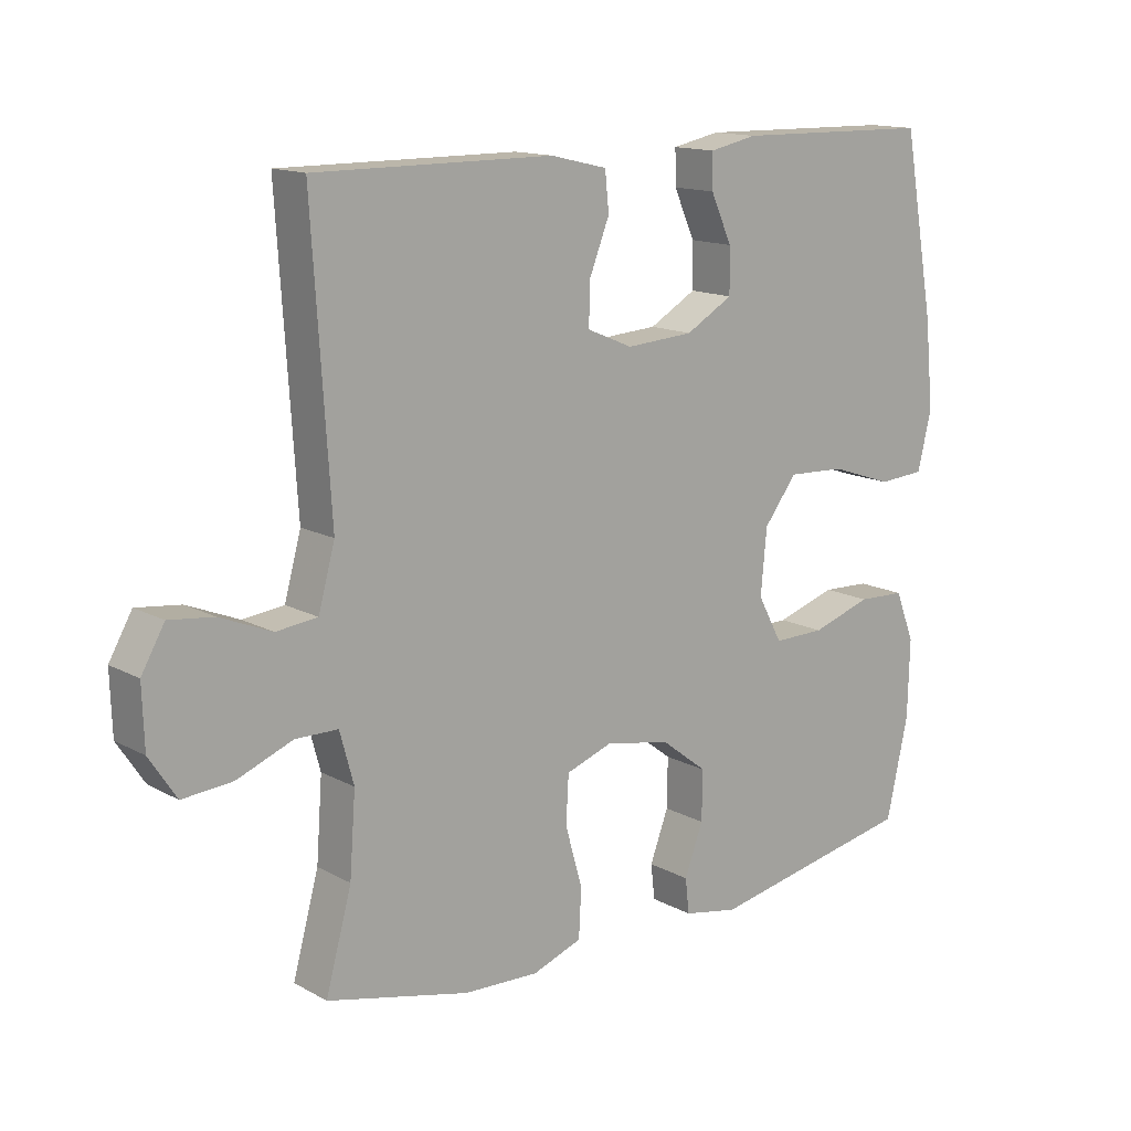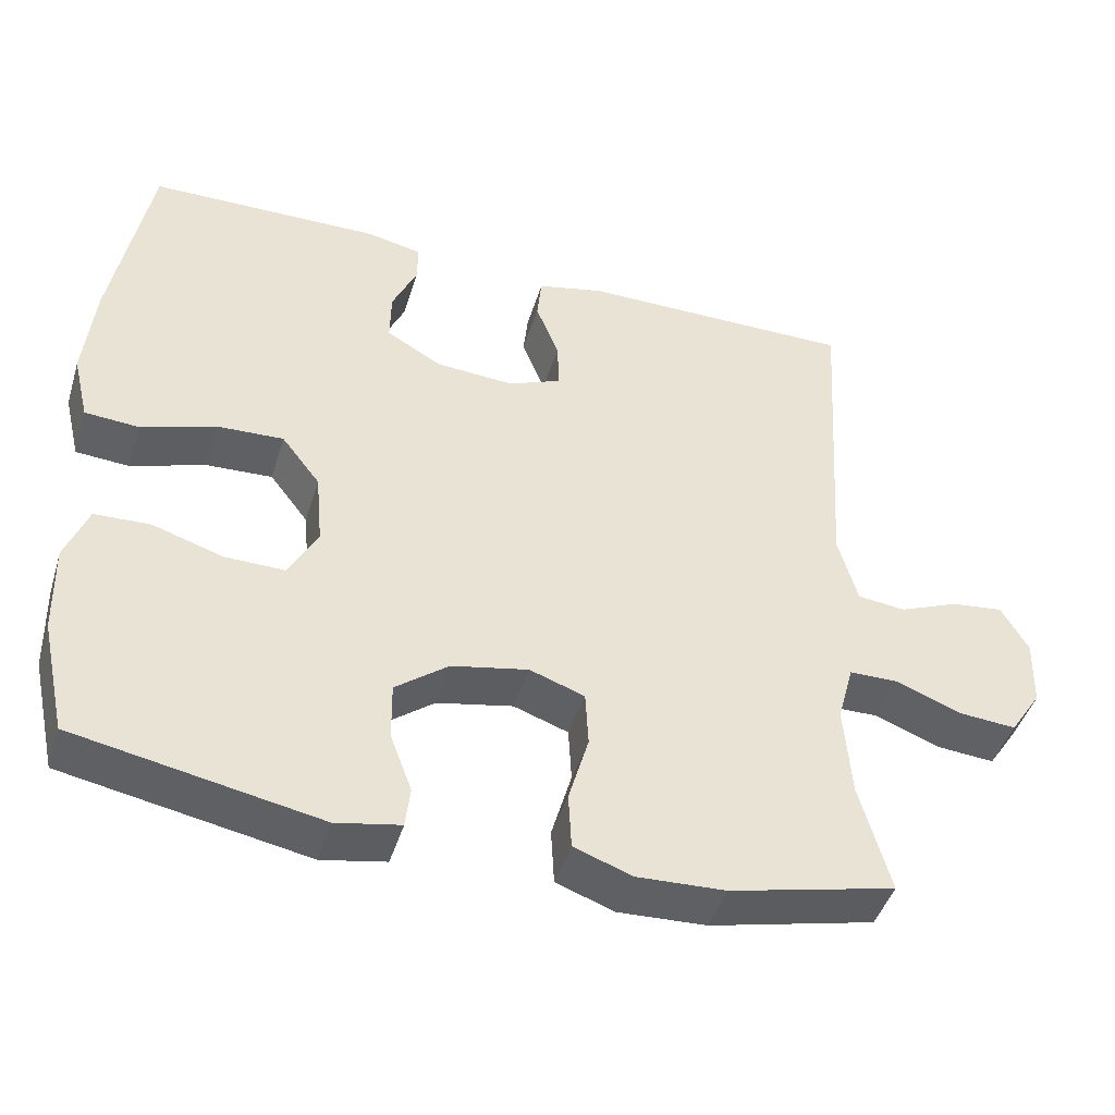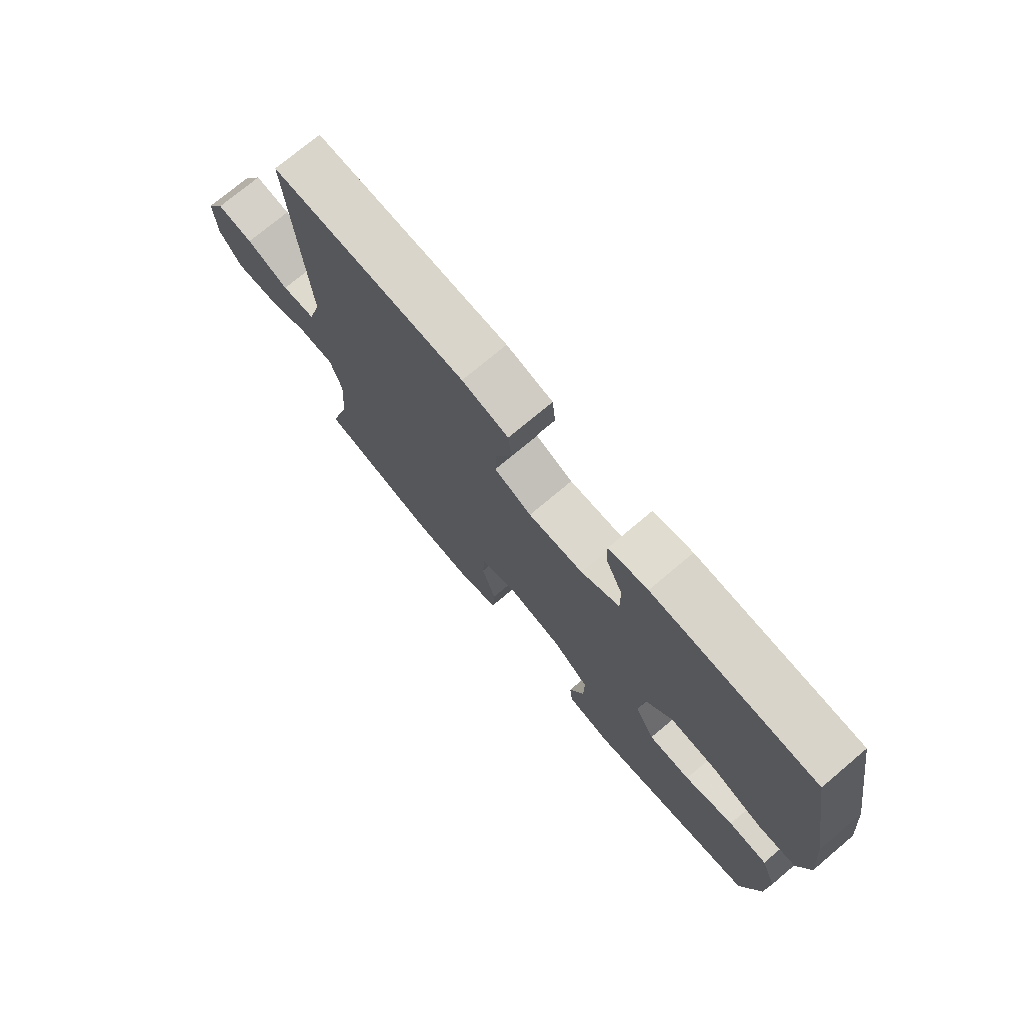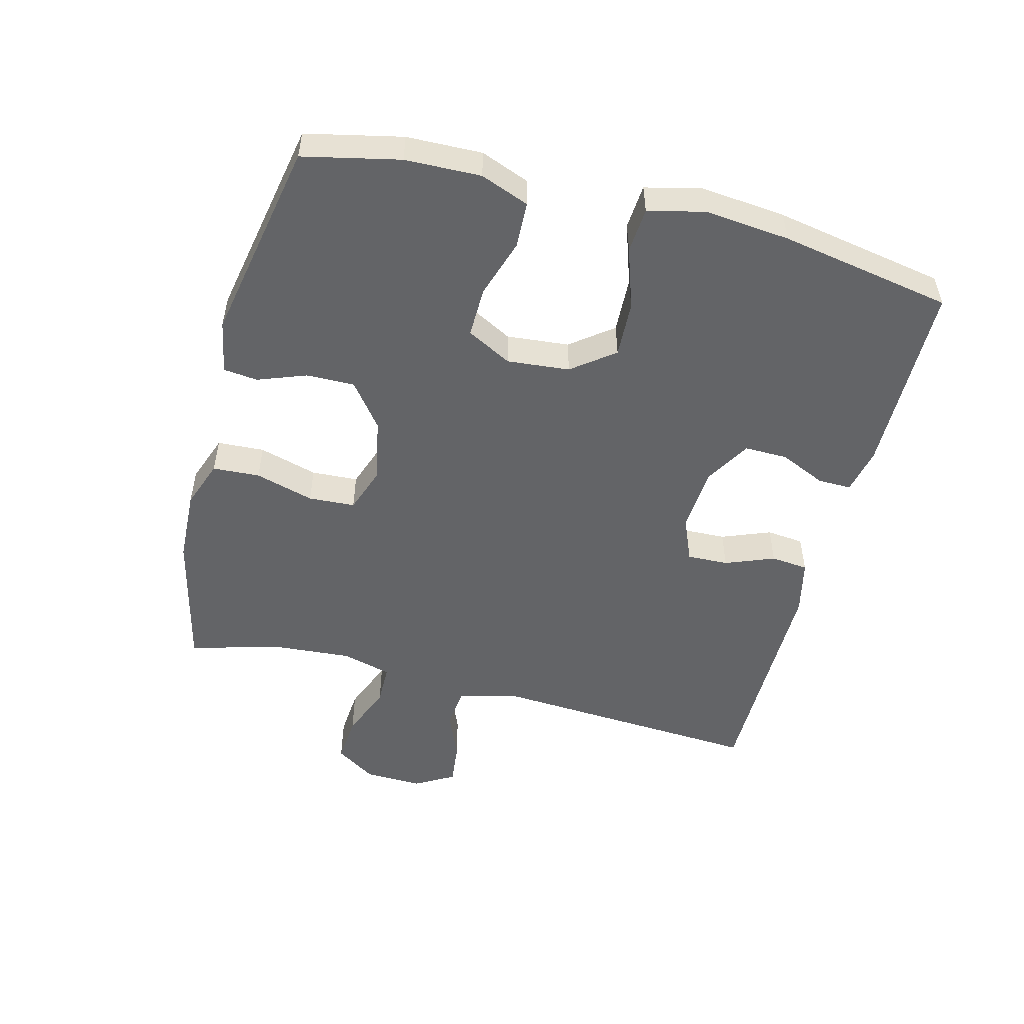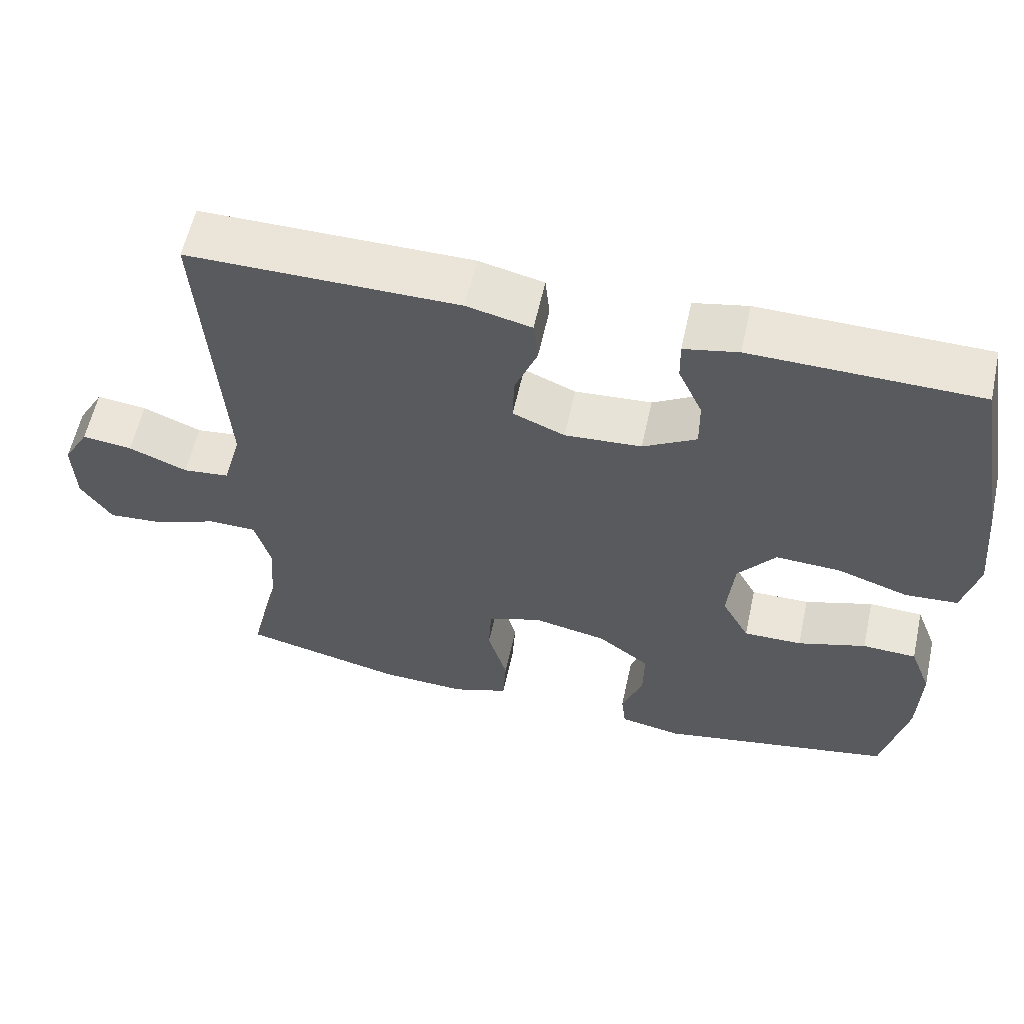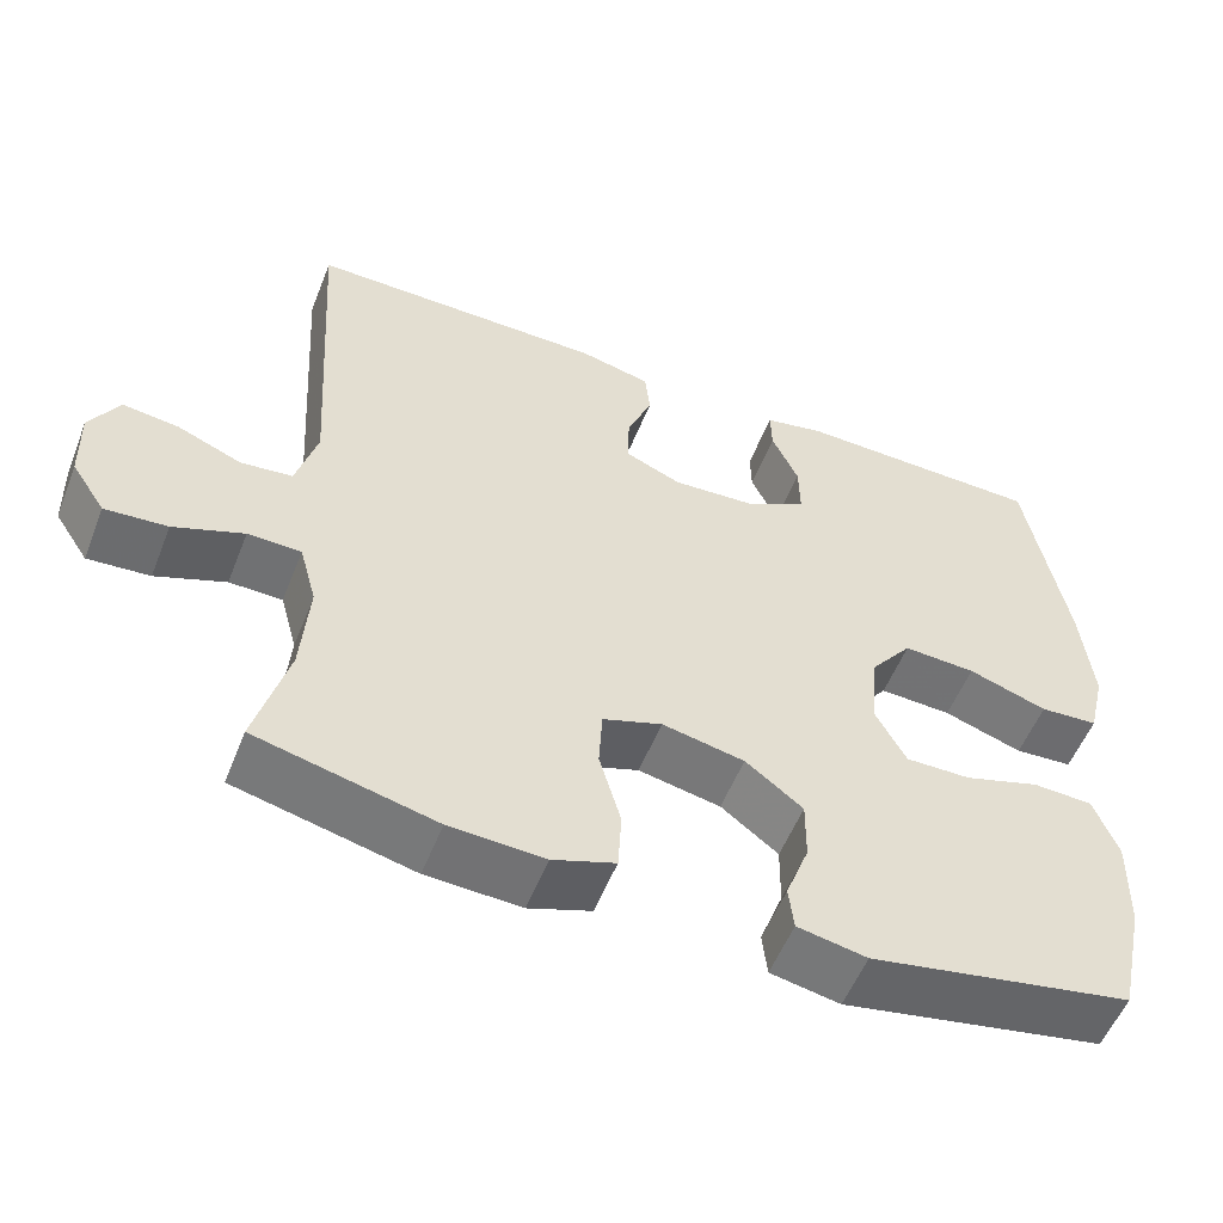
<metadata>
{"format":"obj","ext":"obj","renderer":"f3d","projection":"perspective","resolution":1024,"background":"white","views":[{"elev":14.2,"azim":139.7,"up":"+Z"},{"elev":-45.0,"azim":-16.8,"up":"+Z"},{"elev":74.4,"azim":-130.1,"up":"+Z"},{"elev":-51.2,"azim":-104.5,"up":"+Y"},{"elev":59.1,"azim":-167.6,"up":"+Z"},{"elev":-55.0,"azim":158.5,"up":"+Z"}]}
</metadata>
<code>
v 0.5 0.07 -0.5
v 0.285 0.07 -0.551
v 0.171 0.07 -0.556
v 0.096 0.07 -0.529
v 0.092 0.07 -0.456
v 0.118 0.07 -0.365
v 0.114 0.07 -0.293
v 0.043 0.07 -0.268
v -0.056 0.07 -0.288
v -0.125 0.07 -0.341
v -0.124 0.07 -0.416
v -0.096 0.07 -0.491
v -0.102 0.07 -0.544
v -0.185 0.07 -0.56
v -0.5 0.07 -0.5
v -0.533 0.07 -0.351
v -0.536 0.07 -0.234
v -0.507 0.07 -0.159
v -0.435 0.07 -0.156
v -0.344 0.07 -0.185
v -0.266 0.07 -0.186
v -0.229 0.07 -0.117
v -0.238 0.07 -0.02
v -0.288 0.07 0.045
v -0.375 0.07 0.041
v -0.47 0.07 0.009
v -0.54 0.07 0.014
v -0.561 0.07 0.101
v -0.548 0.07 0.233
v -0.5 0.07 0.5
v -0.199 0.07 0.505
v -0.127 0.07 0.49
v -0.128 0.07 0.438
v -0.16 0.07 0.367
v -0.161 0.07 0.3
v -0.09 0.07 0.259
v 0.012 0.07 0.252
v 0.081 0.07 0.281
v 0.079 0.07 0.345
v 0.049 0.07 0.421
v 0.055 0.07 0.479
v 0.141 0.07 0.499
v 0.5 0.07 0.5
v 0.473 0.07 0.075
v 0.498 0.07 -0.016
v 0.56 0.07 -0.023
v 0.638 0.07 0.009
v 0.705 0.07 0.017
v 0.74 0.07 -0.044
v 0.737 0.07 -0.135
v 0.696 0.07 -0.197
v 0.621 0.07 -0.191
v 0.537 0.07 -0.158
v 0.473 0.07 -0.159
v 0.452 0.07 -0.236
v 0.461 0.07 -0.357
v 0.5 0 -0.5
v 0.285 0 -0.551
v 0.171 0 -0.556
v 0.096 0 -0.529
v 0.092 0 -0.456
v 0.118 0 -0.365
v 0.114 0 -0.293
v 0.043 0 -0.268
v -0.056 0 -0.288
v -0.125 0 -0.341
v -0.124 0 -0.416
v -0.096 0 -0.491
v -0.102 0 -0.544
v -0.185 0 -0.56
v -0.5 0 -0.5
v -0.533 0 -0.351
v -0.536 0 -0.234
v -0.507 0 -0.159
v -0.435 0 -0.156
v -0.344 0 -0.185
v -0.266 0 -0.186
v -0.229 0 -0.117
v -0.238 0 -0.02
v -0.288 0 0.045
v -0.375 0 0.041
v -0.47 0 0.009
v -0.54 0 0.014
v -0.561 0 0.101
v -0.548 0 0.233
v -0.5 0 0.5
v -0.199 0 0.505
v -0.127 0 0.49
v -0.128 0 0.438
v -0.16 0 0.367
v -0.161 0 0.3
v -0.09 0 0.259
v 0.012 0 0.252
v 0.081 0 0.281
v 0.079 0 0.345
v 0.049 0 0.421
v 0.055 0 0.479
v 0.141 0 0.499
v 0.5 0 0.5
v 0.473 0 0.075
v 0.498 0 -0.016
v 0.56 0 -0.023
v 0.638 0 0.009
v 0.705 0 0.017
v 0.74 0 -0.044
v 0.737 0 -0.135
v 0.696 0 -0.197
v 0.621 0 -0.191
v 0.537 0 -0.158
v 0.473 0 -0.159
v 0.452 0 -0.236
v 0.461 0 -0.357
f 51 52 53
f 50 51 53
f 49 50 53
f 48 49 53
f 47 48 53
f 46 47 53
f 45 46 53 54
f 44 45 54 55
f 43 44 55
f 42 43 55
f 41 42 55
f 40 41 55
f 39 40 55
f 32 33 34
f 31 32 34
f 30 31 34
f 29 30 34
f 28 29 34
f 27 28 34
f 26 27 34
f 25 26 34
f 24 25 34 35
f 23 24 35 36
f 18 19 20
f 17 18 20
f 16 17 20
f 15 16 20
f 14 15 20
f 13 14 20
f 12 13 20
f 11 12 20
f 10 11 20 21
f 9 10 21 22
f 4 5 6
f 3 4 6
f 2 3 6
f 1 2 6
f 56 1 6
f 56 6 7
f 55 56 7
f 39 55 7
f 38 39 7
f 37 38 7 8
f 23 36 37
f 22 23 37
f 9 22 37
f 8 9 37
f 109 108 107
f 109 107 106
f 109 106 105
f 109 105 104
f 109 104 103
f 109 103 102
f 110 109 102 101
f 111 110 101 100
f 111 100 99
f 111 99 98
f 111 98 97
f 111 97 96
f 111 96 95
f 90 89 88
f 90 88 87
f 90 87 86
f 90 86 85
f 90 85 84
f 90 84 83
f 90 83 82
f 90 82 81
f 91 90 81 80
f 92 91 80 79
f 76 75 74
f 76 74 73
f 76 73 72
f 76 72 71
f 76 71 70
f 76 70 69
f 76 69 68
f 76 68 67
f 77 76 67 66
f 78 77 66 65
f 62 61 60
f 62 60 59
f 62 59 58
f 62 58 57
f 62 57 112
f 63 62 112
f 63 112 111
f 63 111 95
f 63 95 94
f 64 63 94 93
f 93 92 79
f 93 79 78
f 93 78 65
f 93 65 64
f 1 57 58 2
f 2 58 59 3
f 3 59 60 4
f 4 60 61 5
f 5 61 62 6
f 6 62 63 7
f 7 63 64 8
f 8 64 65 9
f 9 65 66 10
f 10 66 67 11
f 11 67 68 12
f 12 68 69 13
f 13 69 70 14
f 14 70 71 15
f 15 71 72 16
f 16 72 73 17
f 17 73 74 18
f 18 74 75 19
f 19 75 76 20
f 20 76 77 21
f 21 77 78 22
f 22 78 79 23
f 23 79 80 24
f 24 80 81 25
f 25 81 82 26
f 26 82 83 27
f 27 83 84 28
f 28 84 85 29
f 29 85 86 30
f 30 86 87 31
f 31 87 88 32
f 32 88 89 33
f 33 89 90 34
f 34 90 91 35
f 35 91 92 36
f 36 92 93 37
f 37 93 94 38
f 38 94 95 39
f 39 95 96 40
f 40 96 97 41
f 41 97 98 42
f 42 98 99 43
f 43 99 100 44
f 44 100 101 45
f 45 101 102 46
f 46 102 103 47
f 47 103 104 48
f 48 104 105 49
f 49 105 106 50
f 50 106 107 51
f 51 107 108 52
f 52 108 109 53
f 53 109 110 54
f 54 110 111 55
f 55 111 112 56
f 56 112 57 1

</code>
